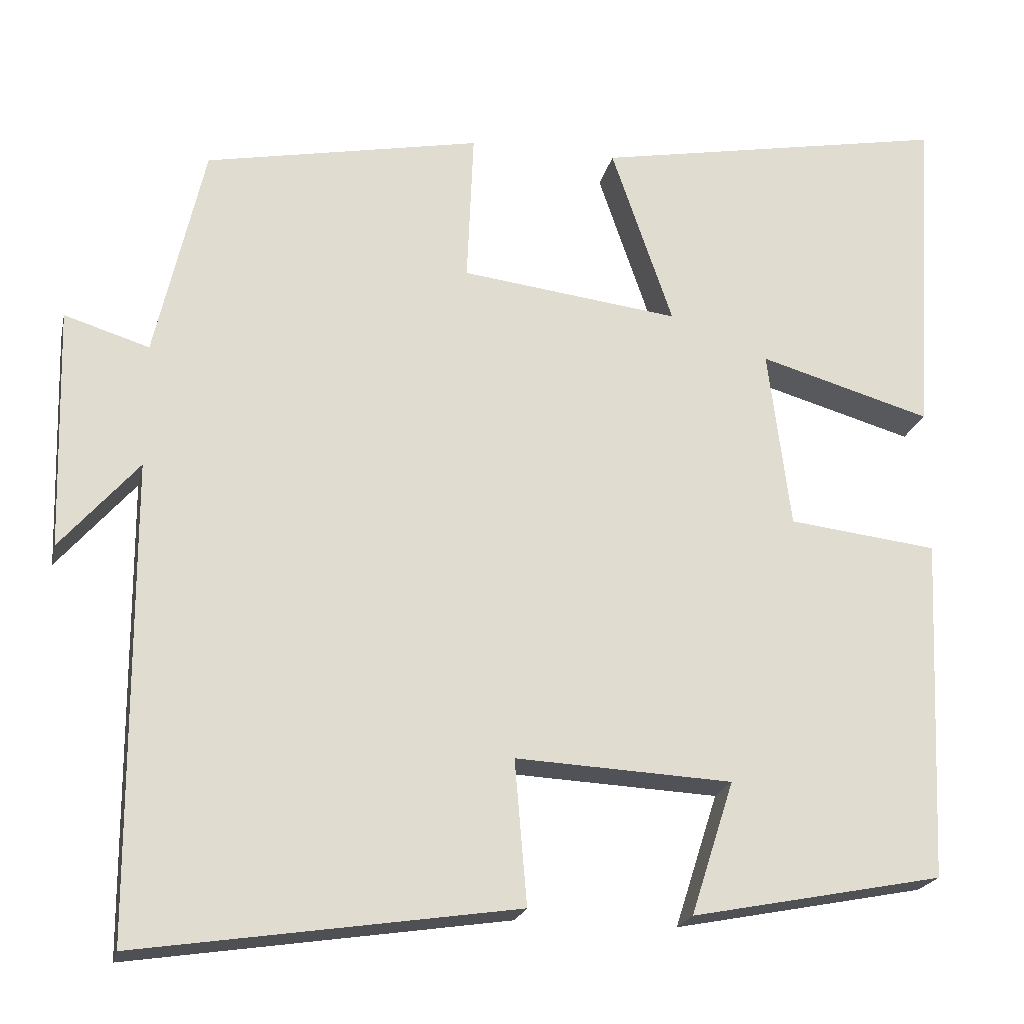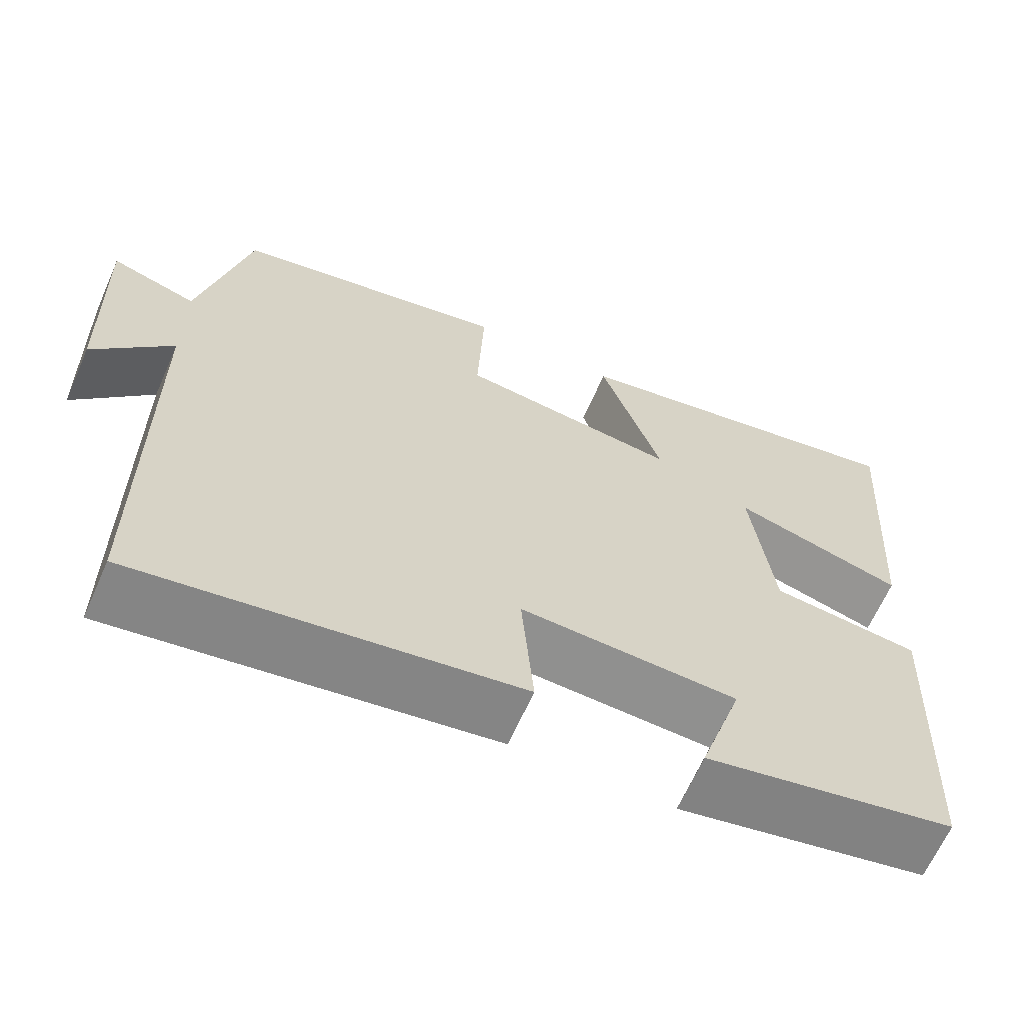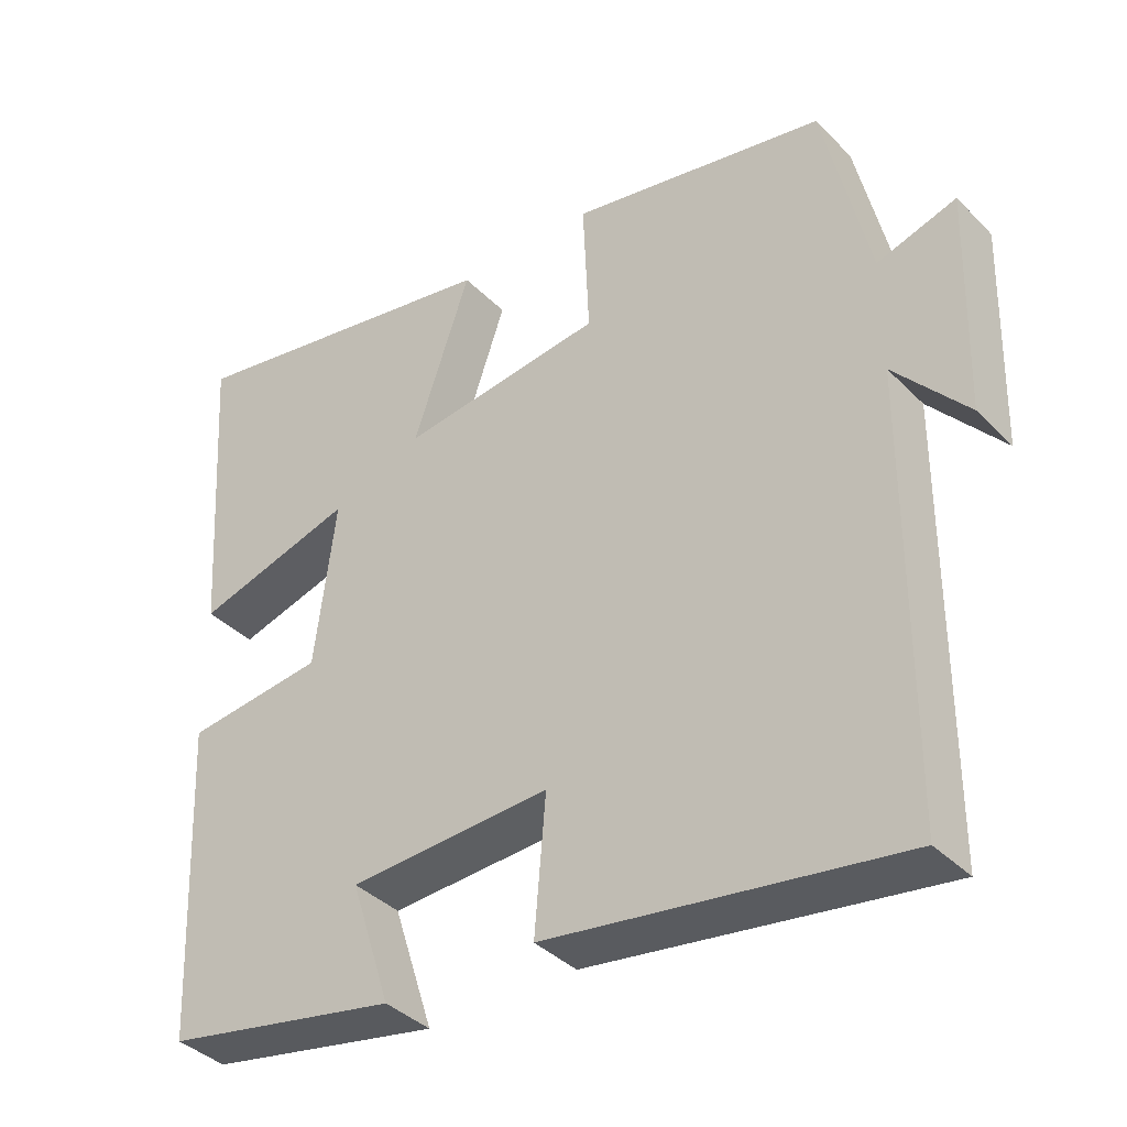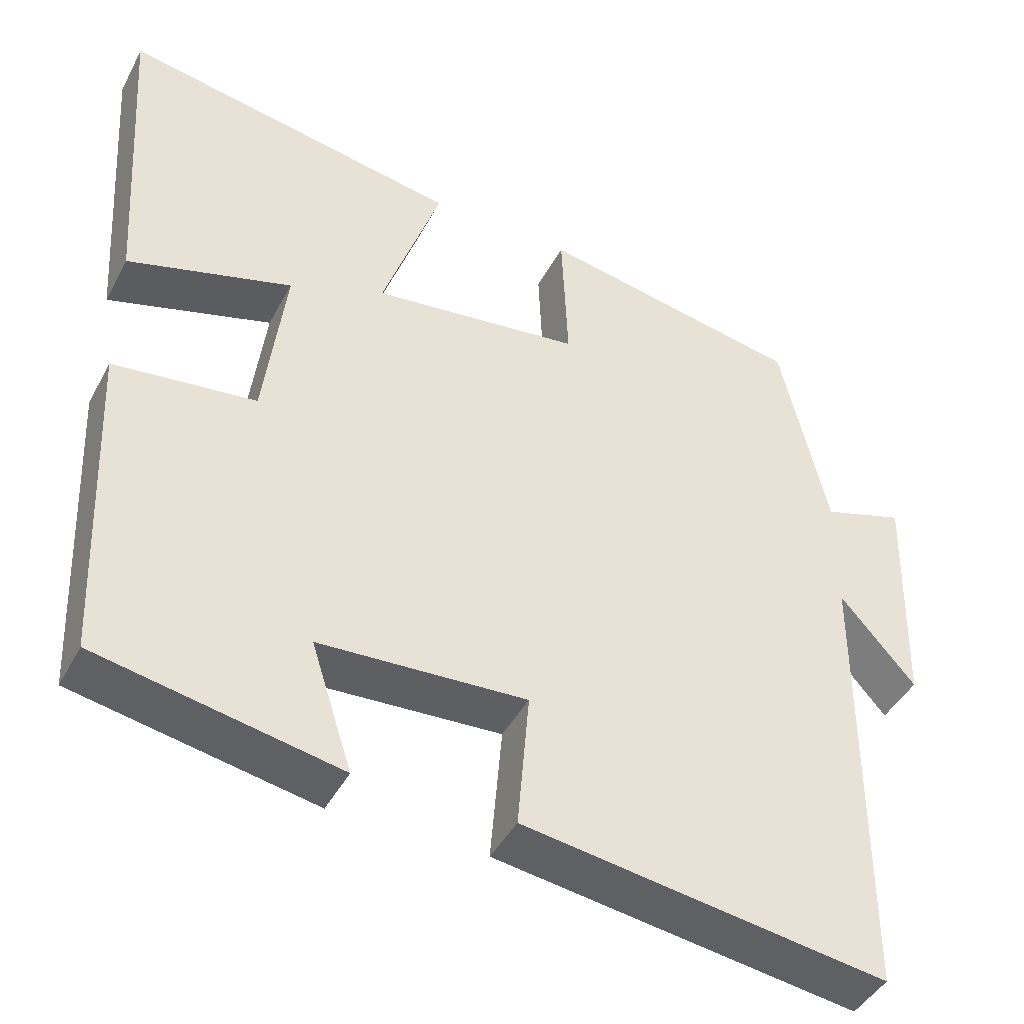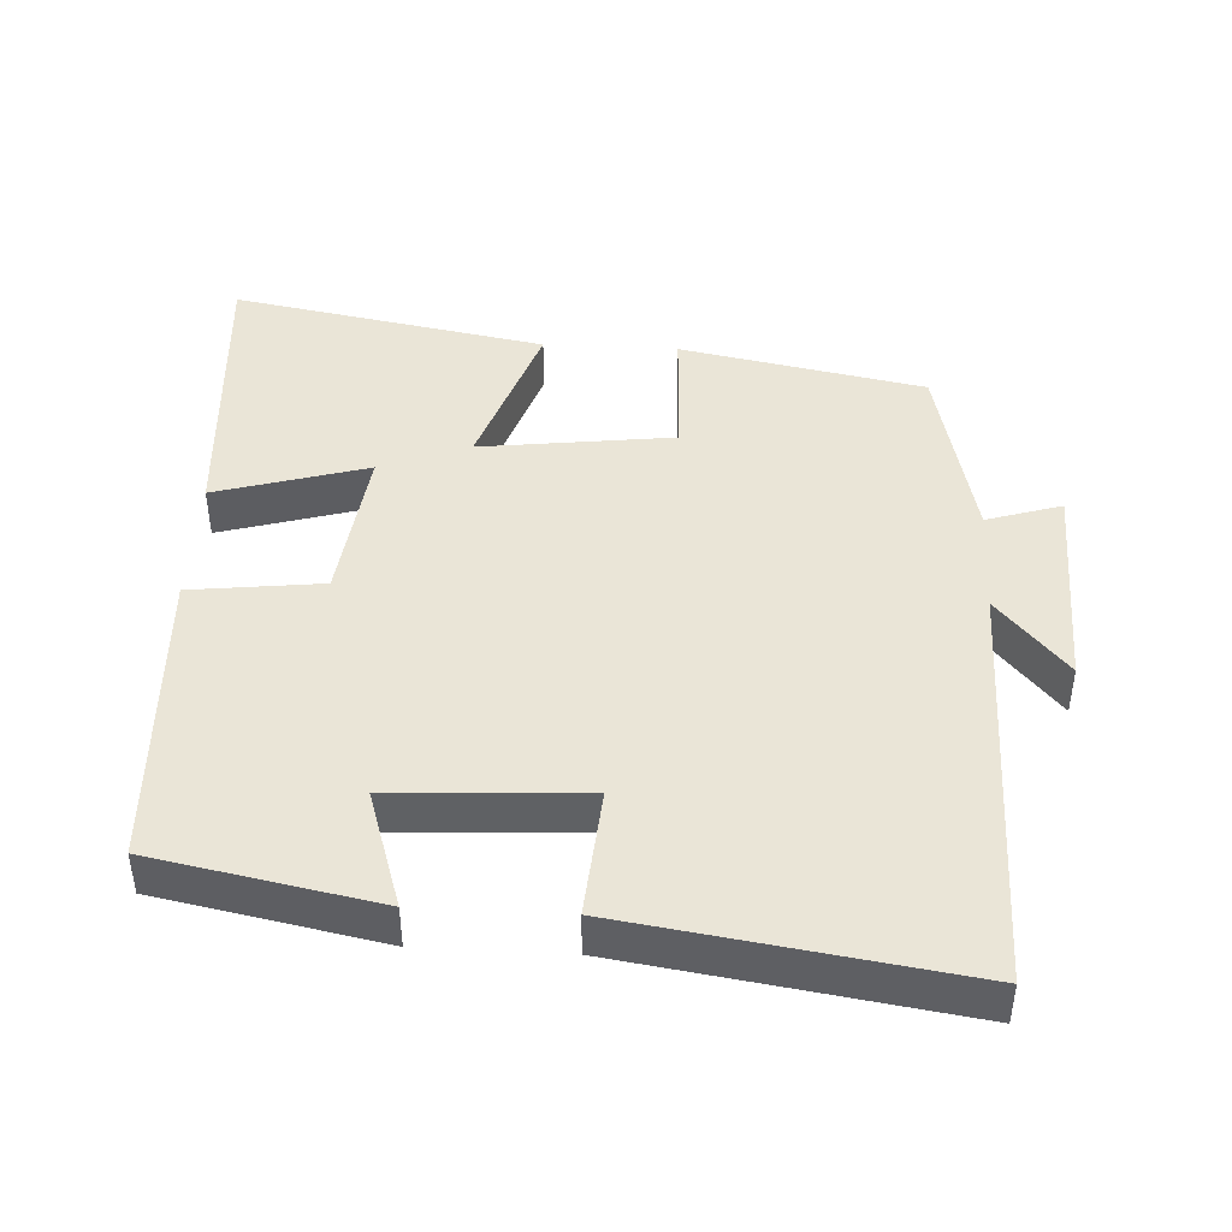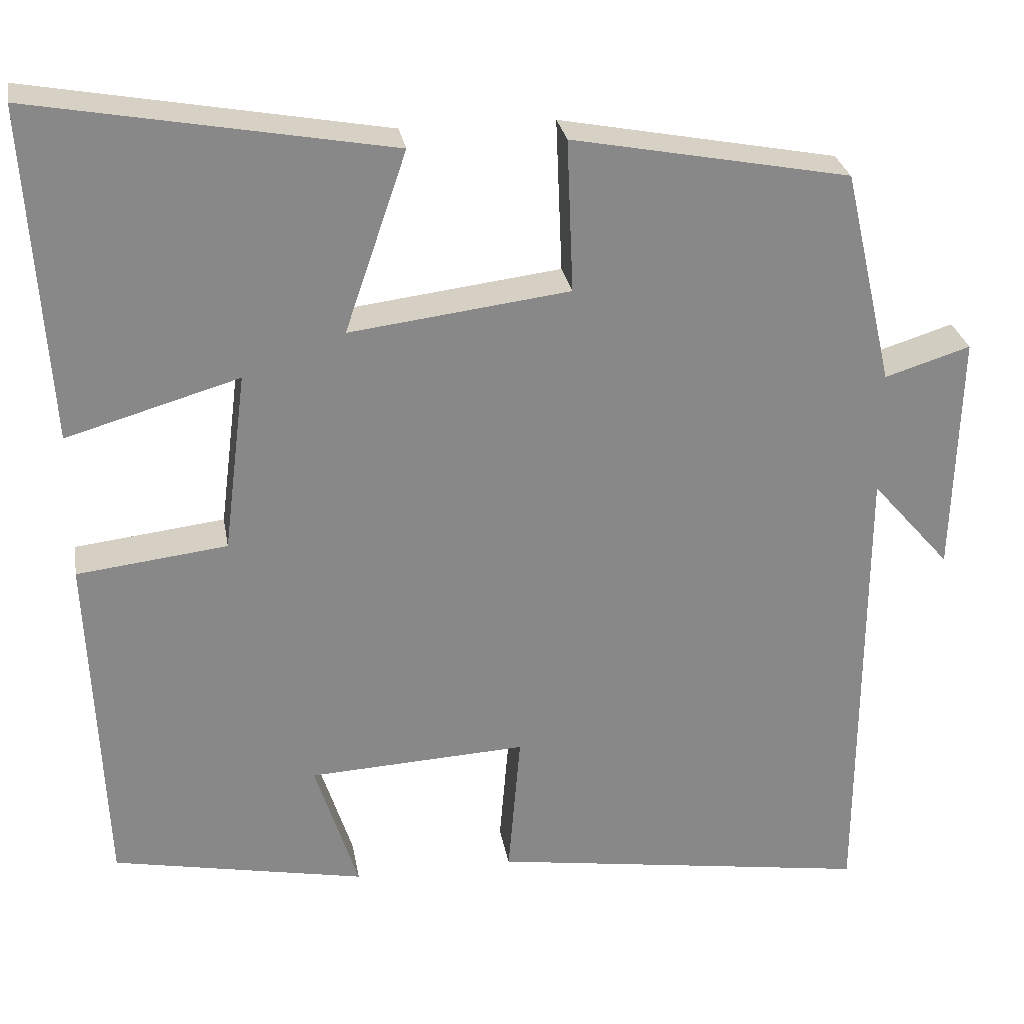
<metadata>
{"format":"obj","ext":"obj","renderer":"f3d","projection":"perspective","resolution":1024,"background":"white","views":[{"elev":-20.8,"azim":-12.2,"up":"+Z"},{"elev":-64.7,"azim":-23.8,"up":"+Z"},{"elev":-38.2,"azim":-141.4,"up":"+Z"},{"elev":-43.6,"azim":153.7,"up":"+Z"},{"elev":44.2,"azim":-176.9,"up":"+Y"},{"elev":27.7,"azim":170.3,"up":"+Z"}]}
</metadata>
<code>
v -0.439 0.07 0.435
v -0.098 0.07 0.5
v -0.106 0.07 0.312
v 0.164 0.07 0.278
v 0.088 0.07 0.5
v 0.526 0.07 0.579
v 0.5 0.07 0.168
v 0.288 0.07 0.23
v 0.316 0.07 0.008
v 0.5 0.07 -0.014
v 0.482 0.07 -0.44
v 0.171 0.07 -0.5
v 0.224 0.07 -0.335
v -0.044 0.07 -0.321
v -0.029 0.07 -0.5
v -0.498 0.07 -0.569
v -0.5 0.07 0.016
v -0.597 0.07 -0.095
v -0.605 0.07 0.203
v -0.5 0.07 0.17
v -0.439 0 0.435
v -0.098 0 0.5
v -0.106 0 0.312
v 0.164 0 0.278
v 0.088 0 0.5
v 0.526 0 0.579
v 0.5 0 0.168
v 0.288 0 0.23
v 0.316 0 0.008
v 0.5 0 -0.014
v 0.482 0 -0.44
v 0.171 0 -0.5
v 0.224 0 -0.335
v -0.044 0 -0.321
v -0.029 0 -0.5
v -0.498 0 -0.569
v -0.5 0 0.016
v -0.597 0 -0.095
v -0.605 0 0.203
v -0.5 0 0.17
f 17 18 19 20
f 14 15 16 17
f 13 14 17 20
f 10 11 12 13
f 9 10 13
f 8 9 13 20
f 5 6 7 8
f 4 5 8
f 3 4 8 20
f 1 2 3 20
f 40 39 38 37
f 37 36 35 34
f 40 37 34 33
f 33 32 31 30
f 33 30 29
f 40 33 29 28
f 28 27 26 25
f 28 25 24
f 40 28 24 23
f 40 23 22 21
f 1 21 22 2
f 2 22 23 3
f 3 23 24 4
f 4 24 25 5
f 5 25 26 6
f 6 26 27 7
f 7 27 28 8
f 8 28 29 9
f 9 29 30 10
f 10 30 31 11
f 11 31 32 12
f 12 32 33 13
f 13 33 34 14
f 14 34 35 15
f 15 35 36 16
f 16 36 37 17
f 17 37 38 18
f 18 38 39 19
f 19 39 40 20
f 20 40 21 1

</code>
